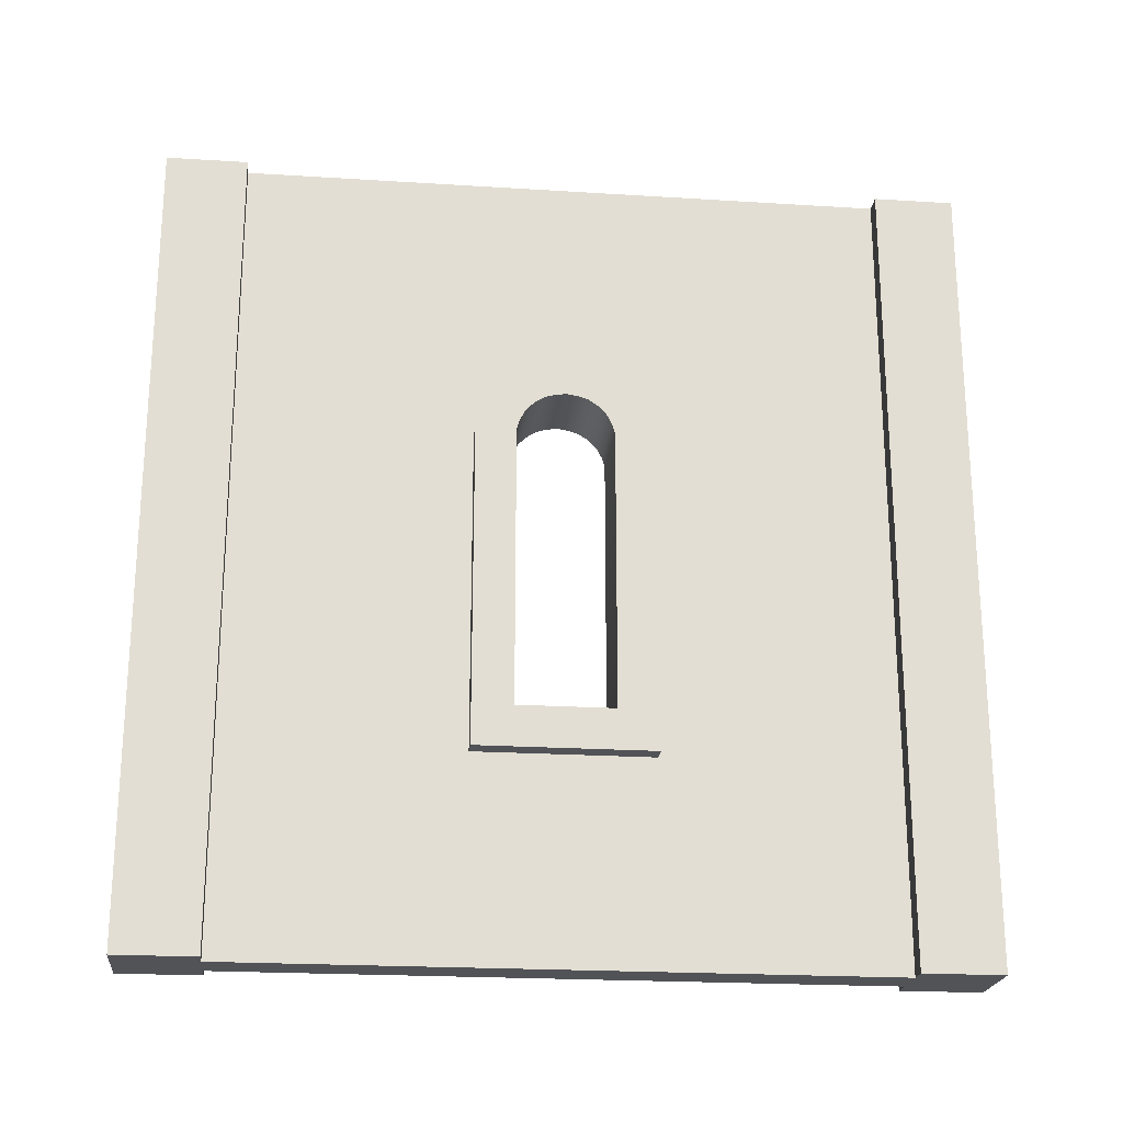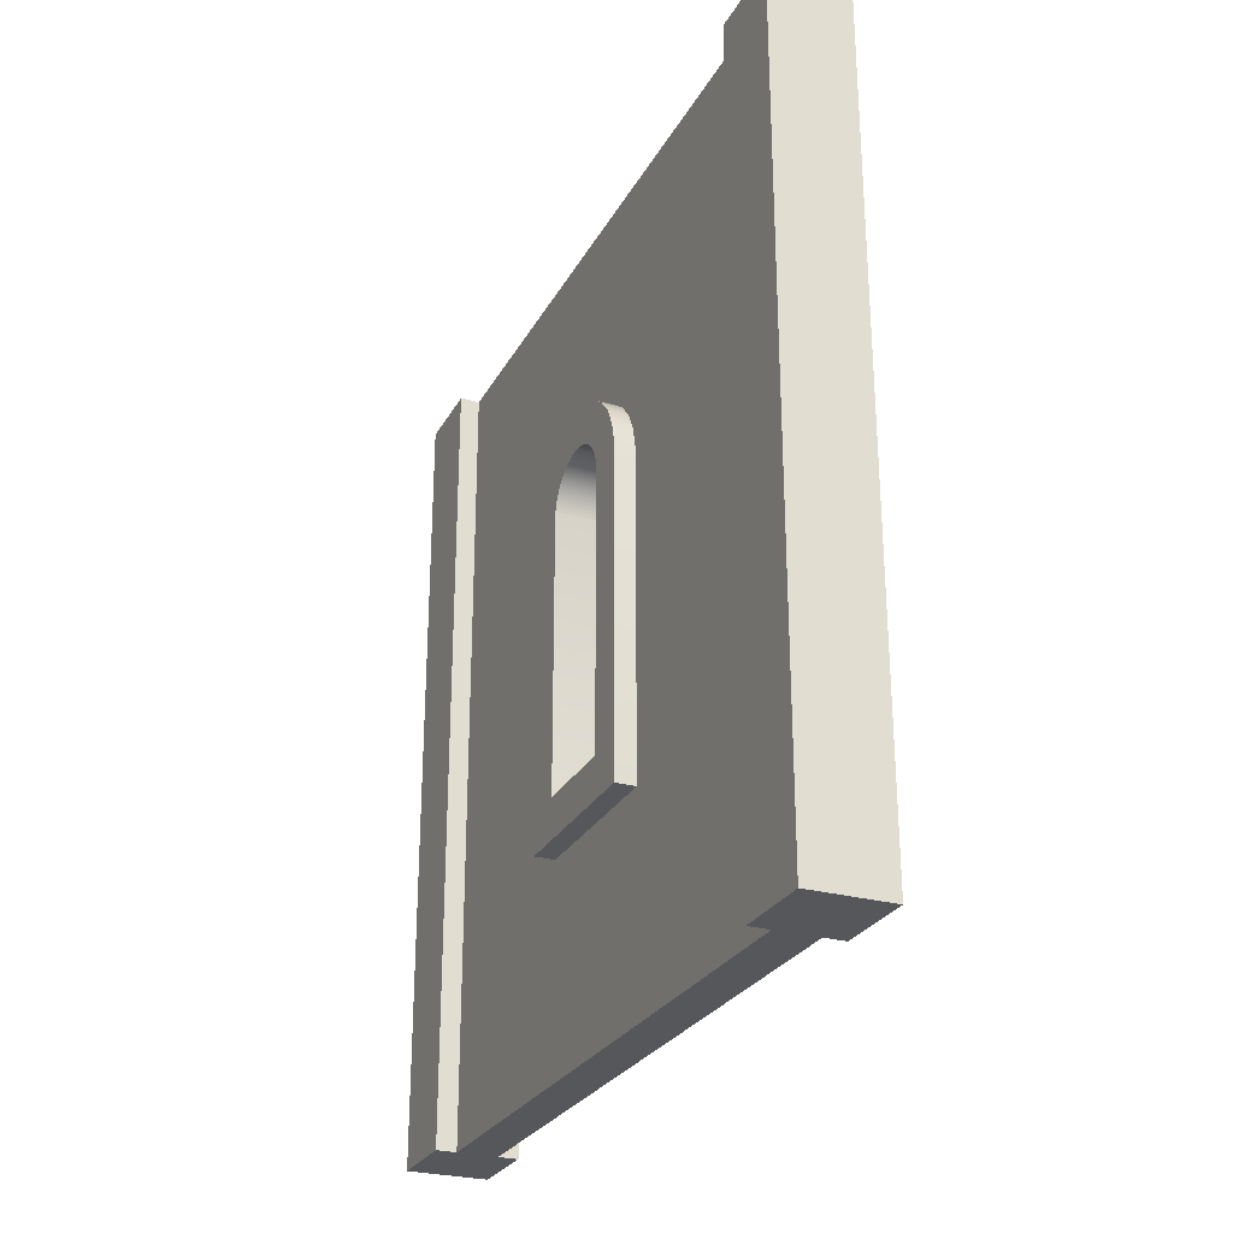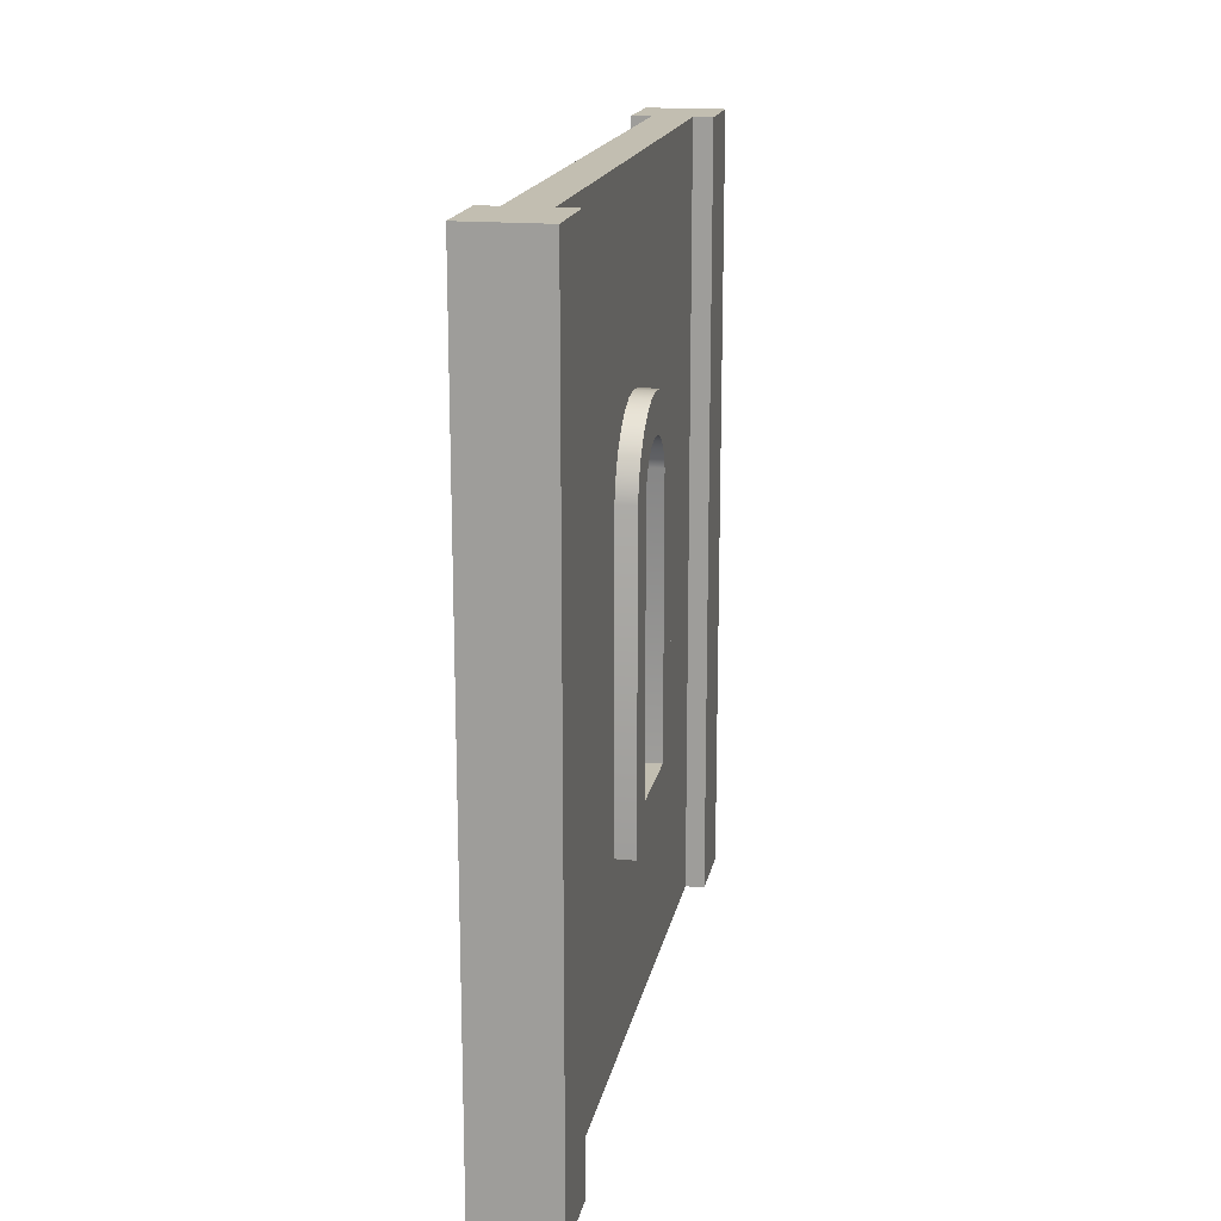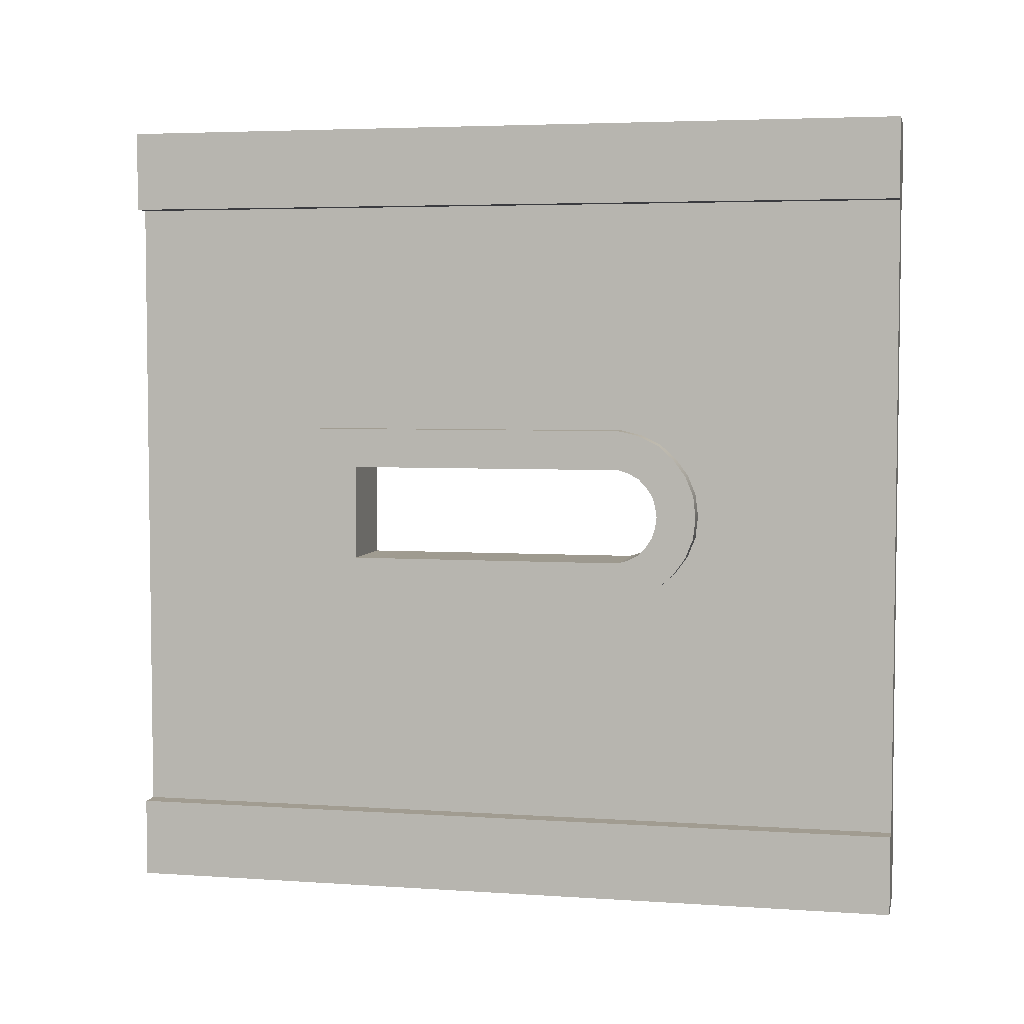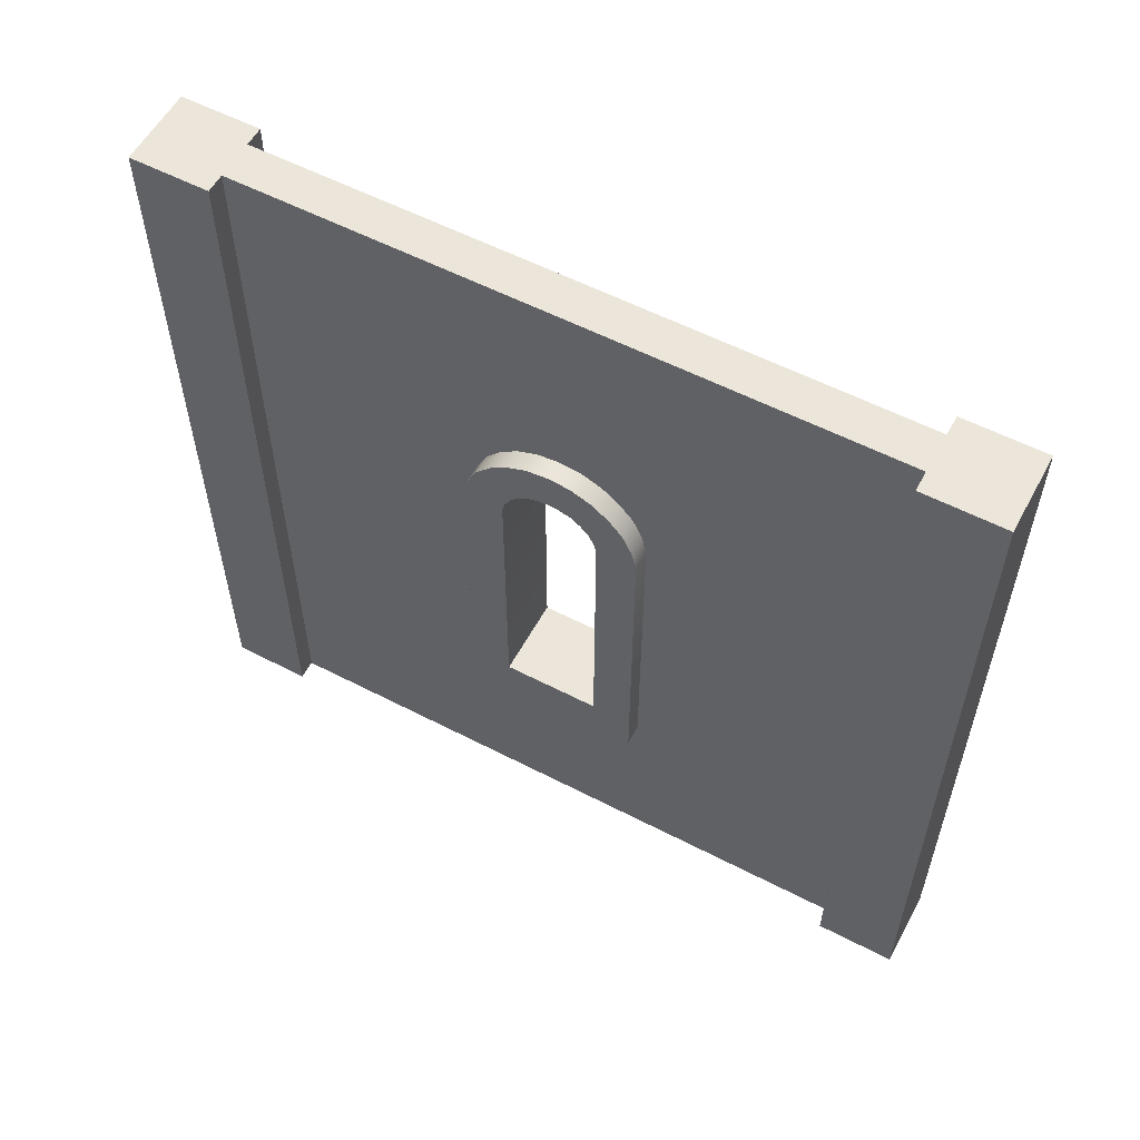
<metadata>
{"format":"obj","ext":"obj","renderer":"f3d","projection":"perspective","resolution":1024,"background":"white","views":[{"elev":-21.9,"azim":-96.3,"up":"+Y"},{"elev":-27.1,"azim":156.7,"up":"+Y"},{"elev":17.1,"azim":-169.3,"up":"+Y"},{"elev":4.5,"azim":102.3,"up":"+Z"},{"elev":57.1,"azim":118.3,"up":"+Y"}]}
</metadata>
<code>
g wallWindowRound
v 0.5 0.721 0.074
v 0.5 0.701 0.092
v 0.475 0.701 0.092
v 0.475 0.721 0.074
v 0.4 0.737 -0.052
v 0.425 0.737 -0.052
v 0.425 0.747 -0.027
v 0.4 0.747 -0.027
v 0.5 0.721 -0.074
v 0.5 0.737 -0.052
v 0.475 0.737 -0.052
v 0.475 0.721 -0.074
v 0.475 0.747 -0.027
v 0.5 0.747 -0.027
v 0.5 0.75 0
v 0.475 0.75 0
v 0.4 0.676 0.104
v 0.4 0.65 0.11
v 0.4 0.25 0.11
v 0.4 0.701 0.092
v 0.4 0.721 0.074
v 0.4 0.65 0.06
v 0.4 0.3 0.06
v 0.4 0.663 0.056
v 0.4 0.3 -0.06
v 0.4 0.737 0.052
v 0.4 0.25 -0.11
v 0.4 0.676 0.049
v 0.4 0.686 0.039
v 0.4 0.694 0.027
v 0.4 0.747 0.027
v 0.4 0.698 0.014
v 0.4 0.65 -0.11
v 0.4 0.75 0
v 0.4 0.7 0
v 0.4 0.698 -0.014
v 0.4 0.676 -0.104
v 0.4 0.701 -0.092
v 0.4 0.721 -0.074
v 0.4 0.65 -0.06
v 0.4 0.747 -0.027
v 0.4 0.737 -0.052
v 0.4 0.663 -0.056
v 0.4 0.676 -0.049
v 0.4 0.694 -0.027
v 0.4 0.686 -0.039
v 0.4 0.747 -0.027
v 0.425 0.747 -0.027
v 0.425 0.75 0
v 0.4 0.75 0
v 0.5 0.701 0.092
v 0.5 0.676 0.104
v 0.475 0.676 0.104
v 0.475 0.701 0.092
v 0.4 0.75 0
v 0.425 0.75 0
v 0.425 0.747 0.027
v 0.4 0.747 0.027
v 0.425 0.676 0.104
v 0.425 0.65 0.11
v 0.4 0.65 0.11
v 0.4 0.676 0.104
v 0.4 0.676 -0.104
v 0.4 0.65 -0.11
v 0.425 0.65 -0.11
v 0.425 0.676 -0.104
v 0.475 0.65 -0.11
v 0.5 0.65 -0.11
v 0.5 0.676 -0.104
v 0.475 0.676 -0.104
v 0.475 0.701 -0.092
v 0.5 0.701 -0.092
v 0.5 0.721 -0.074
v 0.475 0.721 -0.074
v 0.475 0.737 -0.052
v 0.5 0.737 -0.052
v 0.5 0.747 -0.027
v 0.475 0.747 -0.027
v 0.4 0.747 0.027
v 0.425 0.747 0.027
v 0.425 0.737 0.052
v 0.4 0.737 0.052
v 0.425 0.65 0.11
v 0.425 0.25 0.11
v 0.4 0.25 0.11
v 0.4 0.65 0.11
v 0.5 0.676 0.104
v 0.5 0.65 0.11
v 0.475 0.65 0.11
v 0.475 0.676 0.104
v 0.4 0.737 0.052
v 0.425 0.737 0.052
v 0.425 0.721 0.074
v 0.4 0.721 0.074
v 0.475 0.747 0.027
v 0.5 0.747 0.027
v 0.5 0.737 0.052
v 0.475 0.737 0.052
v 0.475 0.75 0
v 0.5 0.75 0
v 0.5 0.747 0.027
v 0.475 0.747 0.027
v 0.425 0.721 -0.074
v 0.425 0.737 -0.052
v 0.4 0.737 -0.052
v 0.4 0.721 -0.074
v 0.425 0.701 0.092
v 0.425 0.676 0.104
v 0.4 0.676 0.104
v 0.4 0.701 0.092
v 0.4 0.701 -0.092
v 0.4 0.676 -0.104
v 0.425 0.676 -0.104
v 0.425 0.701 -0.092
v 0.475 0.737 0.052
v 0.5 0.737 0.052
v 0.5 0.721 0.074
v 0.475 0.721 0.074
v 0.425 0.721 0.074
v 0.425 0.701 0.092
v 0.4 0.701 0.092
v 0.4 0.721 0.074
v 0.475 0.676 -0.104
v 0.5 0.676 -0.104
v 0.5 0.701 -0.092
v 0.475 0.701 -0.092
v 0.4 0.721 -0.074
v 0.4 0.701 -0.092
v 0.425 0.701 -0.092
v 0.425 0.721 -0.074
v 0.4 0.25 0.11
v 0.425 0.25 0.11
v 0.425 0.25 -0.11
v 0.4 0.25 -0.11
v 0.4 0.25 -0.11
v 0.425 0.25 -0.11
v 0.425 0.65 -0.11
v 0.4 0.65 -0.11
v 0.5 0.686 -0.039
v 0.5 0.676 -0.049
v 0.4 0.676 -0.049
v 0.4 0.686 -0.039
v 0.4 1 -0.5
v 0.5 1 -0.5
v 0.5 1 -0.4
v 0.475 1 -0.4
v 0.425 1 -0.4
v 0.4 1 -0.4
v 0.4 1 0.4
v 0.4 0 0.4
v 0.425 0 0.4
v 0.425 1 0.4
v 0.425 1 -0.4
v 0.425 0 -0.4
v 0.4 0 -0.4
v 0.4 1 -0.4
v 0.5 1 -0.4
v 0.5 0 -0.4
v 0.475 0 -0.4
v 0.475 1 -0.4
v 0.425 0.65 0.16
v 0.425 0.25 0.16
v 0.425 0.2 0.16
v 0.425 0.689 0.152
v 0.425 0.726 0.135
v 0.425 0.65 0.11
v 0.425 0.757 0.11
v 0.425 0.25 0.11
v 0.425 0.676 0.104
v 0.425 0.701 0.092
v 0.425 0.25 -0.11
v 0.425 0.78 0.077
v 0.425 0.721 0.074
v 0.425 0.737 0.052
v 0.425 0.2 -0.16
v 0.425 0.795 0.04
v 0.425 0.747 0.027
v 0.425 0.75 0
v 0.425 0.8 0
v 0.425 0.747 -0.027
v 0.425 0.65 -0.16
v 0.425 0.689 -0.152
v 0.425 0.726 -0.135
v 0.425 0.65 -0.11
v 0.425 0.757 -0.11
v 0.425 0.676 -0.104
v 0.425 0.795 -0.04
v 0.425 0.737 -0.052
v 0.425 0.721 -0.074
v 0.425 0.78 -0.077
v 0.425 0.701 -0.092
v 0.5 0.676 -0.049
v 0.5 0.663 -0.056
v 0.4 0.663 -0.056
v 0.4 0.676 -0.049
v 0.475 0.689 -0.152
v 0.475 0.65 -0.16
v 0.475 0.2 -0.16
v 0.475 0.25 -0.11
v 0.475 0.726 -0.135
v 0.475 0.2 0.16
v 0.475 0.65 -0.11
v 0.475 0.757 -0.11
v 0.475 0.676 -0.104
v 0.475 0.78 -0.077
v 0.475 0.701 -0.092
v 0.475 0.721 -0.074
v 0.475 0.795 -0.04
v 0.475 0.737 -0.052
v 0.475 0.747 -0.027
v 0.475 0.8 0
v 0.475 0.75 0
v 0.475 0.795 0.04
v 0.475 0.747 0.027
v 0.475 0.737 0.052
v 0.475 0.78 0.077
v 0.475 0.721 0.074
v 0.475 0.701 0.092
v 0.475 0.757 0.11
v 0.475 0.676 0.104
v 0.475 0.65 0.11
v 0.475 0.726 0.135
v 0.475 0.25 0.11
v 0.475 0.689 0.152
v 0.475 0.65 0.16
v 0.475 0.25 0.16
v 0.5 0.676 -0.104
v 0.5 0.65 -0.11
v 0.5 0.25 -0.11
v 0.5 0.3 -0.06
v 0.5 0.701 -0.092
v 0.5 0.721 -0.074
v 0.5 0.25 0.11
v 0.5 0.65 -0.06
v 0.5 0.737 -0.052
v 0.5 0.663 -0.056
v 0.5 0.676 -0.049
v 0.5 0.747 -0.027
v 0.5 0.686 -0.039
v 0.5 0.694 -0.027
v 0.5 0.698 -0.014
v 0.5 0.75 0
v 0.5 0.7 0
v 0.5 0.698 0.014
v 0.5 0.747 0.027
v 0.5 0.694 0.027
v 0.5 0.737 0.052
v 0.5 0.686 0.039
v 0.5 0.676 0.049
v 0.5 0.663 0.056
v 0.5 0.721 0.074
v 0.5 0.65 0.06
v 0.5 0.3 0.06
v 0.5 0.701 0.092
v 0.5 0.676 0.104
v 0.5 0.65 0.11
v 0.5 0.65 0.11
v 0.5 0.25 0.11
v 0.475 0.25 0.11
v 0.475 0.65 0.11
v 0.475 0.25 -0.11
v 0.5 0.25 -0.11
v 0.5 0.65 -0.11
v 0.475 0.65 -0.11
v 0.475 0.25 0.11
v 0.5 0.25 0.11
v 0.5 0.25 -0.11
v 0.475 0.25 -0.11
v 0.4 0 -0.4
v 0.4 0 -0.5
v 0.4 1 -0.5
v 0.4 1 -0.4
v 0.4 0.663 0.056
v 0.5 0.663 0.056
v 0.5 0.676 0.049
v 0.4 0.676 0.049
v 0.4 0.676 0.049
v 0.5 0.676 0.049
v 0.5 0.686 0.039
v 0.4 0.686 0.039
v 0.4 1 -0.5
v 0.4 0 -0.5
v 0.5 0 -0.5
v 0.5 1 -0.5
v 0.5 1 0.5
v 0.5 1 0.4
v 0.5 0 0.4
v 0.5 0 0.5
v 0.5 0.663 -0.056
v 0.5 0.65 -0.06
v 0.4 0.65 -0.06
v 0.4 0.663 -0.056
v 0.4 0.3 -0.06
v 0.5 0.3 -0.06
v 0.5 0.3 0.06
v 0.4 0.3 0.06
v 0.4 0.65 0.06
v 0.5 0.65 0.06
v 0.5 0.663 0.056
v 0.4 0.663 0.056
v 0.4 0.698 0.014
v 0.5 0.698 0.014
v 0.5 0.7 0
v 0.4 0.7 0
v 0.4 0.694 -0.027
v 0.5 0.694 -0.027
v 0.5 0.686 -0.039
v 0.4 0.686 -0.039
v 0.475 1 0.4
v 0.475 0 0.4
v 0.5 0 0.4
v 0.5 1 0.4
v 0.4 0 0.5
v 0.4 0 0.4
v 0.4 1 0.4
v 0.4 1 0.5
v 0.475 1 0.4
v 0.5 1 0.4
v 0.5 1 0.5
v 0.4 1 0.5
v 0.425 1 0.4
v 0.4 1 0.4
v 0.4 0.686 0.039
v 0.5 0.686 0.039
v 0.5 0.694 0.027
v 0.4 0.694 0.027
v 0.5 1 0.5
v 0.5 0 0.5
v 0.4 0 0.5
v 0.4 1 0.5
v 0.475 0 -0.4
v 0.5 0 -0.4
v 0.5 0 -0.5
v 0.4 0 -0.5
v 0.425 0 -0.4
v 0.4 0 -0.4
v 0.5 1 -0.4
v 0.5 1 -0.5
v 0.5 0 -0.5
v 0.5 0 -0.4
v 0.4 0.698 -0.014
v 0.5 0.698 -0.014
v 0.5 0.694 -0.027
v 0.4 0.694 -0.027
v 0.4 0 0.5
v 0.5 0 0.5
v 0.5 0 0.4
v 0.475 0 0.4
v 0.425 0 0.4
v 0.4 0 0.4
v 0.4 0.3 0.06
v 0.5 0.3 0.06
v 0.5 0.65 0.06
v 0.4 0.65 0.06
v 0.4 0.694 0.027
v 0.5 0.694 0.027
v 0.5 0.698 0.014
v 0.4 0.698 0.014
v 0.5 0.65 -0.06
v 0.5 0.3 -0.06
v 0.4 0.3 -0.06
v 0.4 0.65 -0.06
v 0.4 0.7 0
v 0.5 0.7 0
v 0.5 0.698 -0.014
v 0.4 0.698 -0.014
v 0.425 1 -0.4
v 0.425 1 0.4
v 0.425 0 -0.4
v 0.425 0 0.4
v 0.475 1 -0.4
v 0.475 0 -0.4
v 0.475 0 0.4
v 0.475 1 0.4
f 1 3 2
f 3 1 4
f 5 7 6
f 7 5 8
f 9 11 10
f 11 9 12
f 13 15 14
f 15 13 16
f 17 19 18
f 20 19 17
f 21 19 20
f 22 19 21
f 23 19 22
f 21 24 22
f 25 19 23
f 26 24 21
f 25 27 19
f 26 28 24
f 26 29 28
f 26 30 29
f 31 30 26
f 31 32 30
f 27 25 33
f 34 32 31
f 34 35 32
f 34 36 35
f 33 25 37
f 37 25 38
f 38 25 39
f 40 39 25
f 41 36 34
f 39 40 42
f 42 40 43
f 42 43 44
f 42 44 41
f 41 45 36
f 41 44 46
f 41 46 45
f 47 49 48
f 49 47 50
f 51 53 52
f 53 51 54
f 55 57 56
f 57 55 58
f 59 61 60
f 61 59 62
f 63 65 64
f 65 63 66
f 67 69 68
f 69 67 70
f 71 73 72
f 73 71 74
f 75 77 76
f 77 75 78
f 79 81 80
f 81 79 82
f 83 85 84
f 85 83 86
f 87 89 88
f 89 87 90
f 91 93 92
f 93 91 94
f 95 97 96
f 97 95 98
f 99 101 100
f 101 99 102
f 103 105 104
f 105 103 106
f 107 109 108
f 109 107 110
f 111 113 112
f 113 111 114
f 115 117 116
f 117 115 118
f 119 121 120
f 121 119 122
f 123 125 124
f 125 123 126
f 127 129 128
f 129 127 130
f 131 133 132
f 133 131 134
f 135 137 136
f 137 135 138
f 139 141 140
f 141 139 142
f 143 145 144
f 145 143 146
f 146 143 147
f 147 143 148
f 149 151 150
f 151 149 152
f 153 155 154
f 155 153 156
f 157 159 158
f 159 157 160
f 161 163 162
f 164 163 161
f 165 163 164
f 166 163 165
f 167 166 165
f 168 163 166
f 167 169 166
f 167 170 169
f 171 163 168
f 172 170 167
f 172 173 170
f 172 174 173
f 171 175 163
f 176 174 172
f 176 177 174
f 176 178 177
f 179 178 176
f 179 180 178
f 175 171 181
f 181 171 182
f 182 171 183
f 184 183 171
f 183 184 185
f 185 184 186
f 187 180 179
f 187 188 180
f 187 189 188
f 185 186 190
f 190 189 187
f 190 186 191
f 190 191 189
f 192 194 193
f 194 192 195
f 196 198 197
f 198 196 199
f 199 196 200
f 198 199 201
f 199 200 202
f 203 202 200
f 202 203 204
f 204 203 205
f 204 205 206
f 206 205 207
f 207 205 208
f 207 208 209
f 209 208 210
f 210 208 211
f 210 211 212
f 212 211 213
f 212 213 214
f 214 213 215
f 215 213 216
f 215 216 217
f 217 216 218
f 218 216 219
f 218 219 220
f 220 219 221
f 221 219 222
f 221 222 223
f 201 223 222
f 201 199 223
f 201 222 224
f 201 224 225
f 201 225 226
f 227 229 228
f 229 227 230
f 230 227 231
f 230 231 232
f 229 230 233
f 230 232 234
f 235 234 232
f 234 235 236
f 236 235 237
f 237 235 238
f 237 238 239
f 239 238 240
f 240 238 241
f 241 238 242
f 241 242 243
f 243 242 244
f 244 242 245
f 244 245 246
f 246 245 247
f 246 247 248
f 248 247 249
f 249 247 250
f 250 247 251
f 250 251 252
f 252 251 253
f 233 253 251
f 233 230 253
f 233 251 254
f 233 254 255
f 233 255 256
f 257 259 258
f 259 257 260
f 261 263 262
f 263 261 264
f 265 267 266
f 267 265 268
f 269 271 270
f 271 269 272
f 273 275 274
f 275 273 276
f 277 279 278
f 279 277 280
f 281 283 282
f 283 281 284
f 285 287 286
f 287 285 288
f 289 291 290
f 291 289 292
f 293 295 294
f 295 293 296
f 297 299 298
f 299 297 300
f 301 303 302
f 303 301 304
f 305 307 306
f 307 305 308
f 309 311 310
f 311 309 312
f 313 315 314
f 315 313 316
f 317 319 318
f 319 317 320
f 320 317 321
f 320 321 322
f 323 325 324
f 325 323 326
f 327 329 328
f 329 327 330
f 331 333 332
f 333 331 334
f 334 331 335
f 334 335 336
f 337 339 338
f 339 337 340
f 341 343 342
f 343 341 344
f 345 347 346
f 347 345 348
f 348 345 349
f 349 345 350
f 351 353 352
f 353 351 354
f 355 357 356
f 357 355 358
f 359 361 360
f 361 359 362
f 363 365 364
f 365 363 366
f 147 317 146
f 317 147 321
f 349 331 348
f 331 349 335
f 181 367 175
f 182 367 181
f 183 367 182
f 185 367 183
f 190 367 185
f 367 190 368
f 368 190 187
f 368 187 179
f 369 175 367
f 368 179 176
f 175 369 370
f 368 176 172
f 175 370 163
f 163 370 162
f 162 370 161
f 368 161 370
f 368 172 167
f 368 164 161
f 368 167 165
f 368 165 164
f 196 371 200
f 200 371 203
f 203 371 205
f 371 196 372
f 372 196 197
f 198 372 197
f 372 198 373
f 373 198 201
f 205 371 374
f 373 201 374
f 205 374 208
f 226 374 201
f 208 374 211
f 225 374 226
f 211 374 213
f 224 374 225
f 213 374 216
f 222 374 224
f 216 374 219
f 219 374 222

</code>
